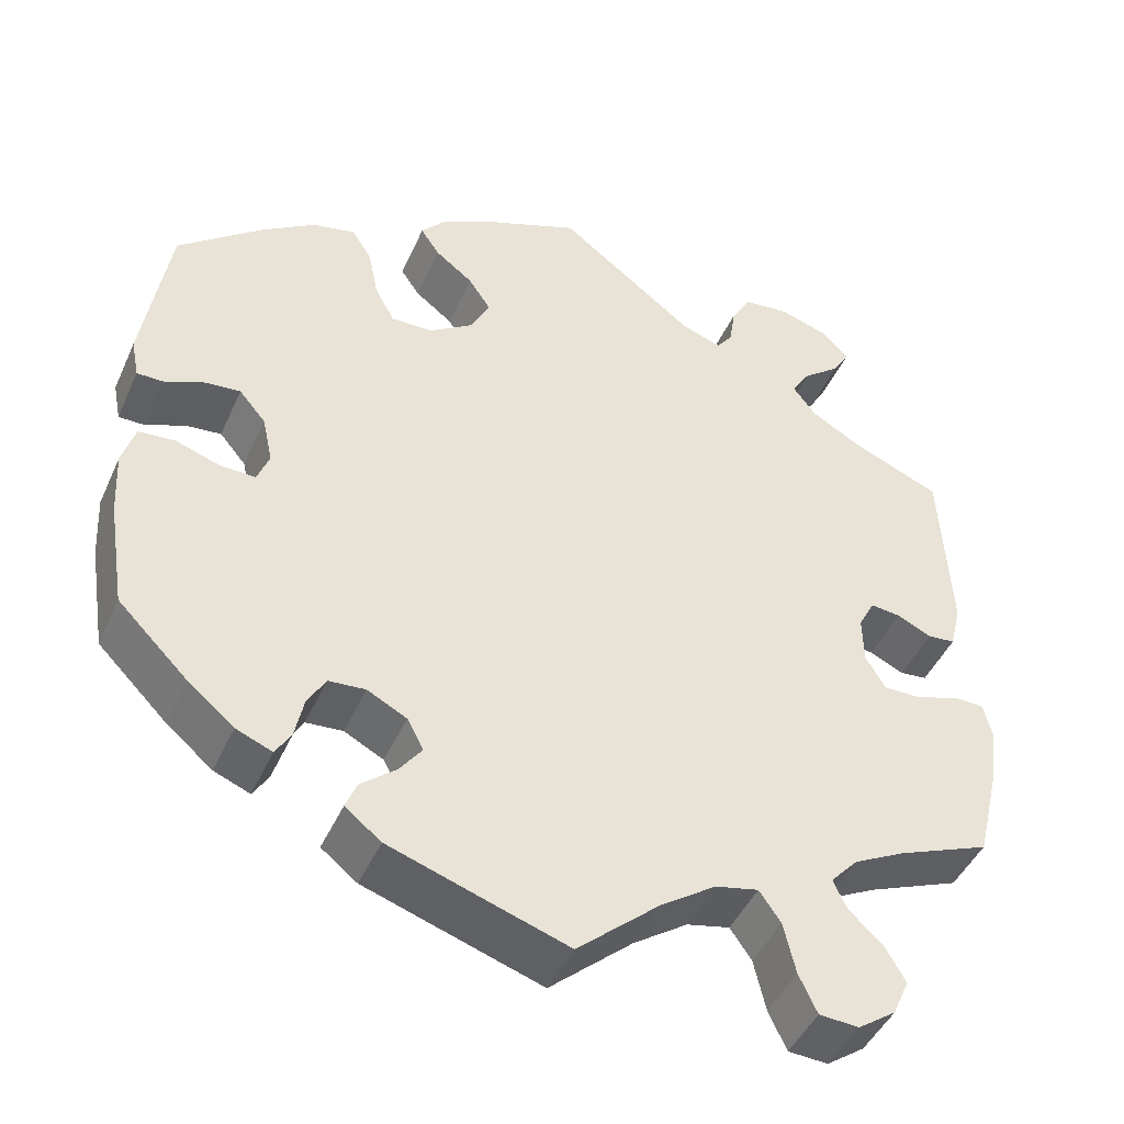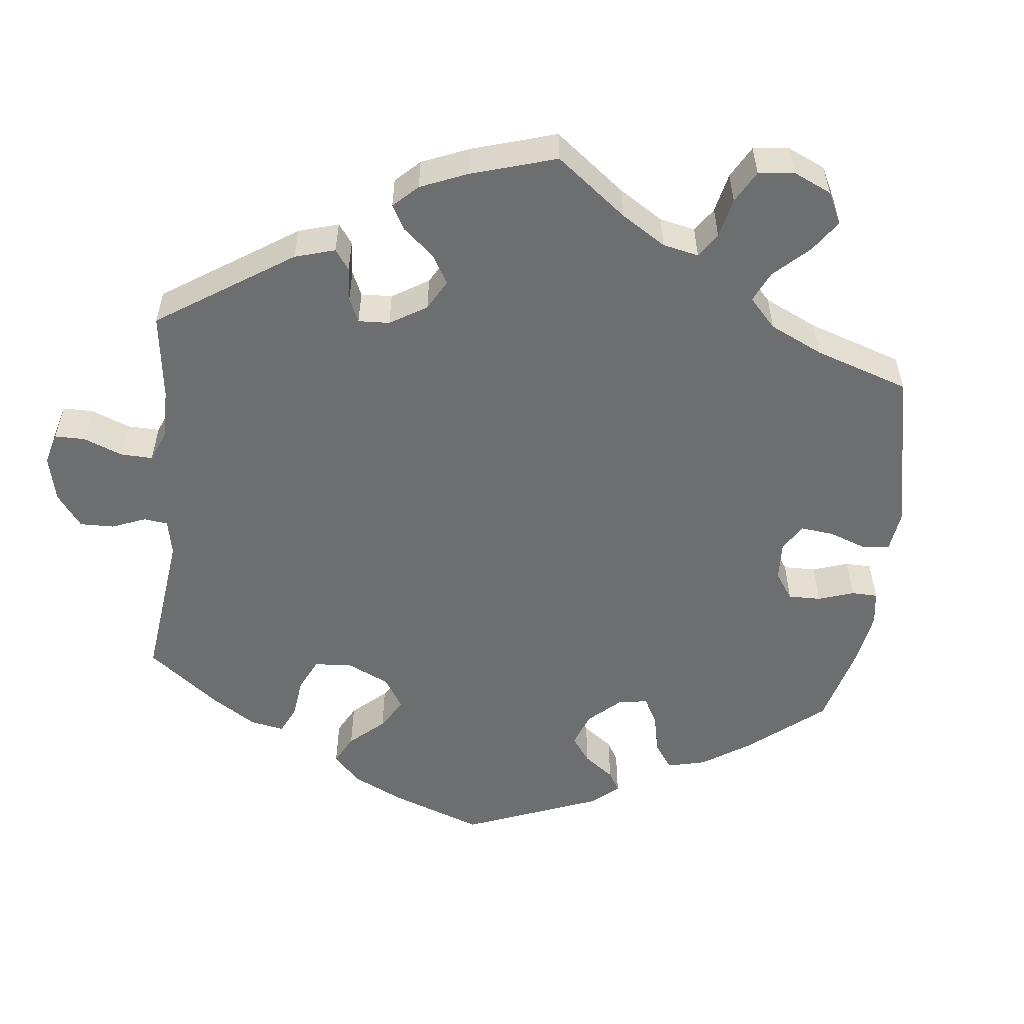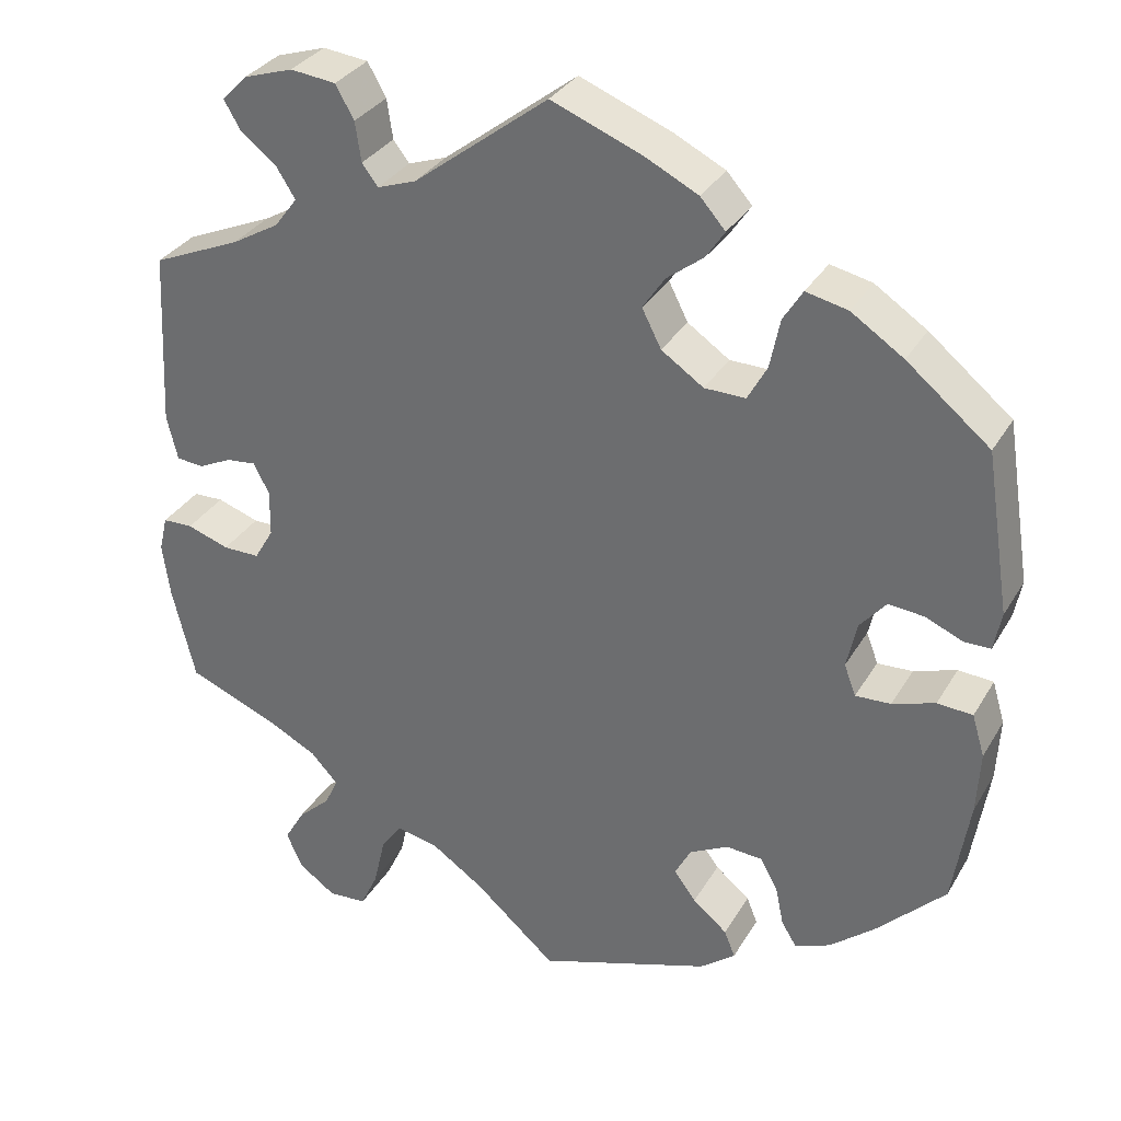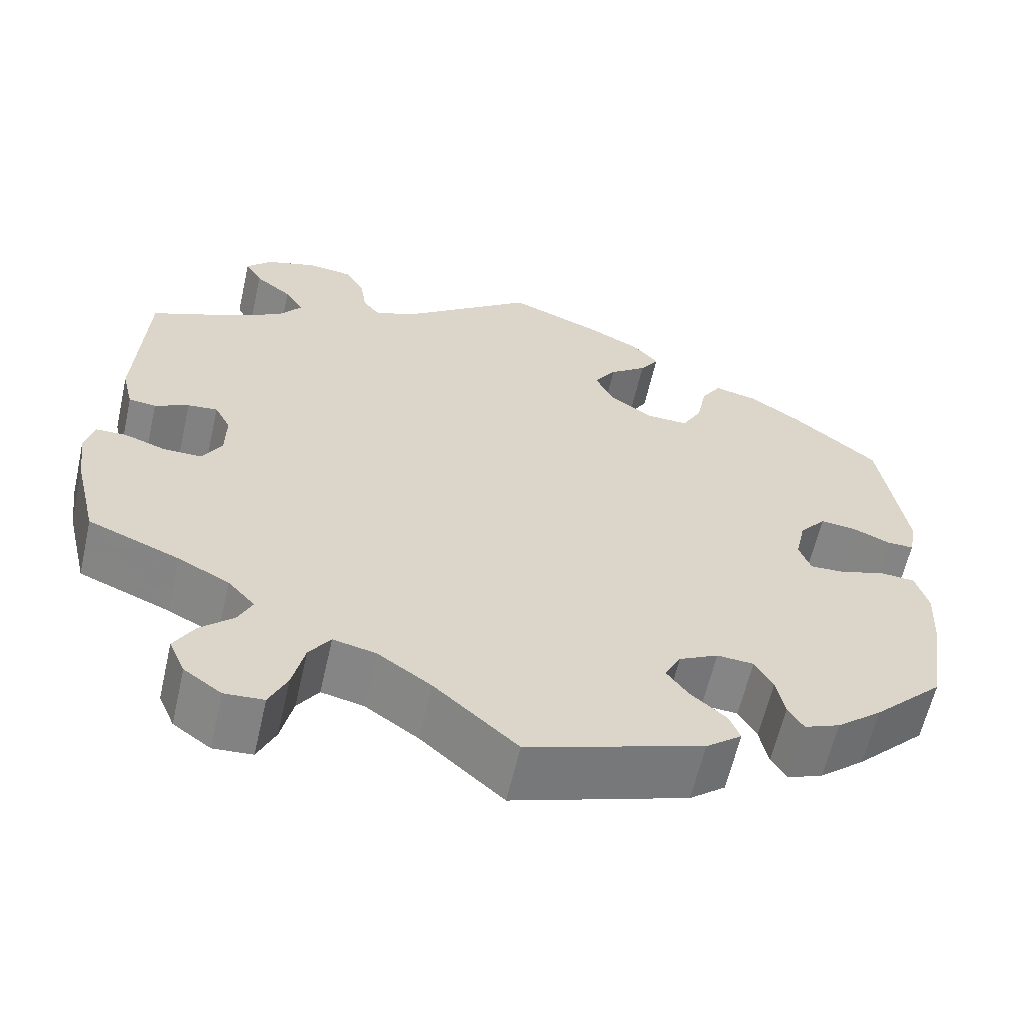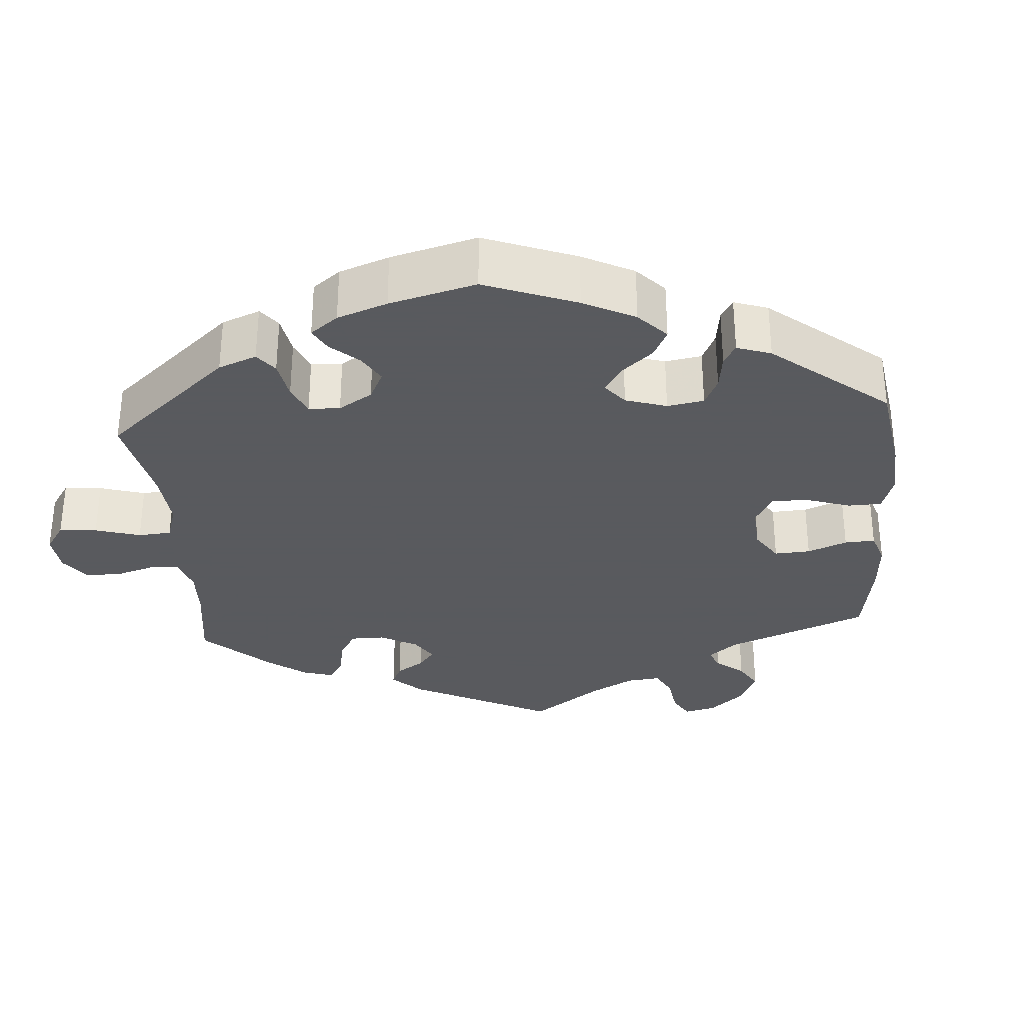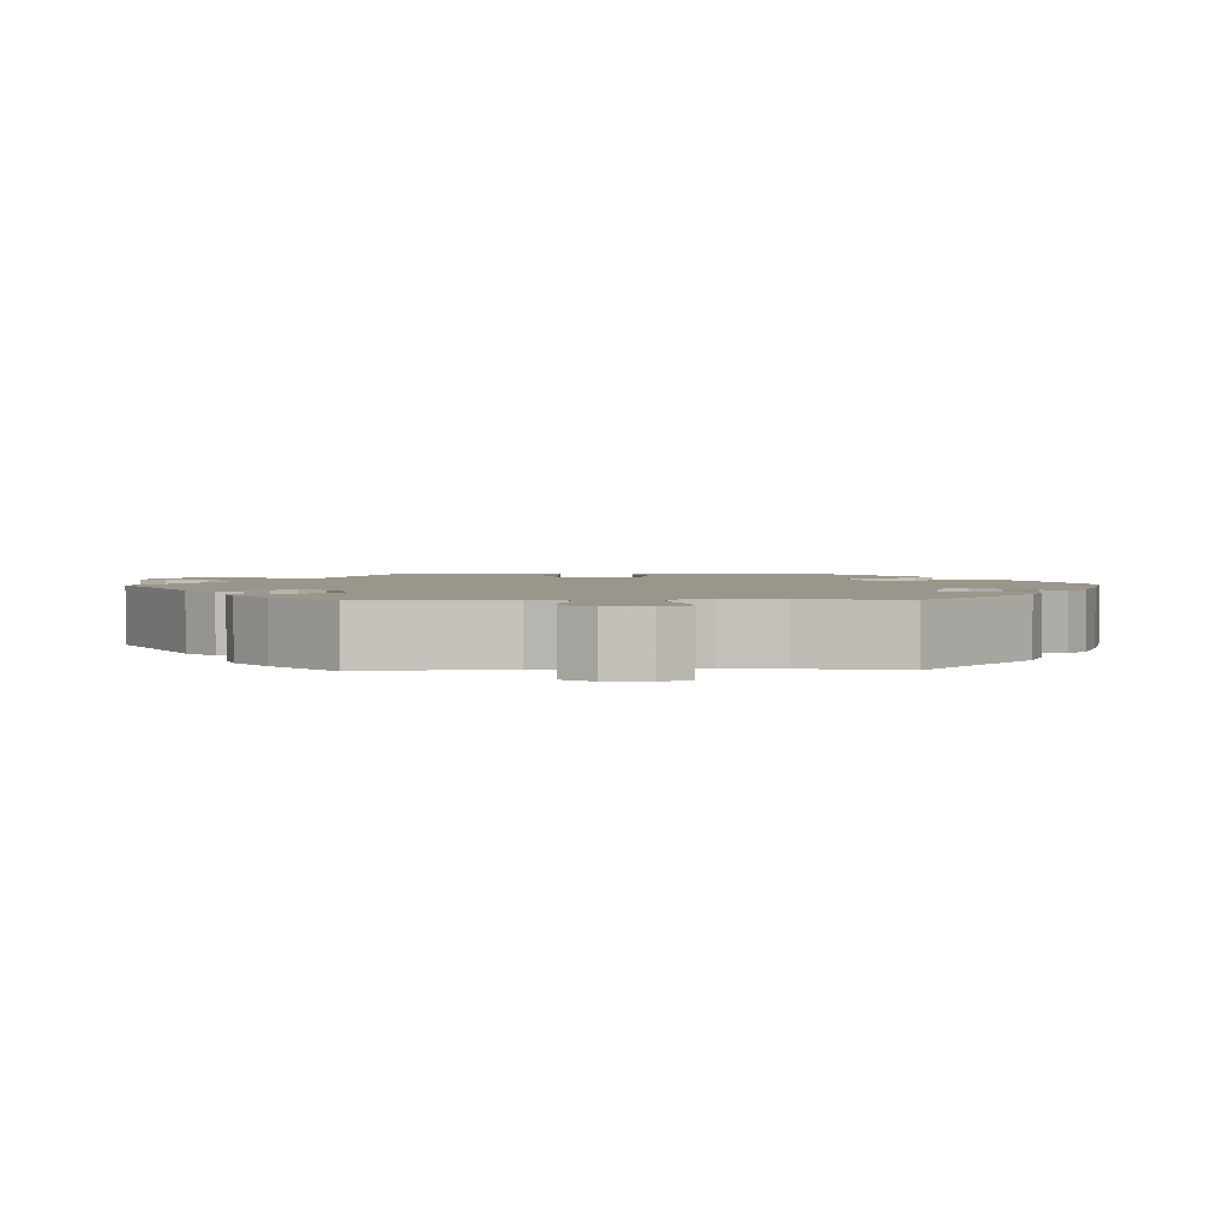
<metadata>
{"format":"obj","ext":"obj","renderer":"f3d","projection":"perspective","resolution":1024,"background":"white","views":[{"elev":-45.2,"azim":-23.2,"up":"+Z"},{"elev":-54.2,"azim":114.0,"up":"+Y"},{"elev":32.3,"azim":-154.0,"up":"+Z"},{"elev":-61.4,"azim":167.2,"up":"+Z"},{"elev":-31.2,"azim":-115.7,"up":"+Y"},{"elev":2.4,"azim":148.2,"up":"+Y"}]}
</metadata>
<code>
v 0.393 0.07 -0.332
v 0.333 0.07 -0.363
v 0.301 0.07 -0.398
v 0.317 0.07 -0.432
v 0.356 0.07 -0.468
v 0.38 0.07 -0.509
v 0.361 0.07 -0.552
v 0.317 0.07 -0.583
v 0.271 0.07 -0.58
v 0.25 0.07 -0.535
v 0.236 0.07 -0.475
v 0.211 0.07 -0.439
v 0.161 0.07 -0.45
v 0.098 0.07 -0.493
v 0.001 0.07 -0.578
v -0.205 0.07 -0.509
v -0.247 0.07 -0.476
v -0.234 0.07 -0.444
v -0.193 0.07 -0.41
v -0.167 0.07 -0.375
v -0.186 0.07 -0.339
v -0.232 0.07 -0.315
v -0.275 0.07 -0.318
v -0.296 0.07 -0.355
v -0.306 0.07 -0.403
v -0.324 0.07 -0.432
v -0.366 0.07 -0.415
v -0.419 0.07 -0.371
v -0.501 0.07 -0.289
v -0.521 0.07 -0.163
v -0.525 0.07 -0.088
v -0.51 0.07 -0.038
v -0.468 0.07 -0.035
v -0.417 0.07 -0.052
v -0.375 0.07 -0.054
v -0.361 0.07 -0.017
v -0.373 0.07 0.038
v -0.404 0.07 0.075
v -0.446 0.07 0.071
v -0.491 0.07 0.052
v -0.522 0.07 0.052
v -0.531 0.07 0.098
v -0.501 0.07 0.289
v -0.402 0.07 0.37
v -0.34 0.07 0.411
v -0.29 0.07 0.422
v -0.267 0.07 0.385
v -0.255 0.07 0.326
v -0.232 0.07 0.284
v -0.183 0.07 0.285
v -0.133 0.07 0.319
v -0.11 0.07 0.364
v -0.136 0.07 0.403
v -0.18 0.07 0.437
v -0.202 0.07 0.47
v -0.172 0.07 0.504
v -0.11 0.07 0.535
v -0.001 0.07 0.578
v 0.159 0.07 0.455
v 0.205 0.07 0.439
v 0.224 0.07 0.464
v 0.231 0.07 0.511
v 0.253 0.07 0.55
v 0.307 0.07 0.556
v 0.366 0.07 0.537
v 0.396 0.07 0.506
v 0.376 0.07 0.472
v 0.333 0.07 0.438
v 0.311 0.07 0.403
v 0.338 0.07 0.367
v 0.395 0.07 0.334
v 0.5 0.07 0.289
v 0.511 0.07 0.079
v 0.498 0.07 0.026
v 0.466 0.07 0.023
v 0.426 0.07 0.042
v 0.391 0.07 0.046
v 0.372 0.07 0.01
v 0.373 0.07 -0.046
v 0.396 0.07 -0.085
v 0.44 0.07 -0.085
v 0.49 0.07 -0.068
v 0.526 0.07 -0.069
v 0.536 0.07 -0.111
v 0.527 0.07 -0.177
v 0.5 0.07 -0.289
v 0.393 0 -0.332
v 0.333 0 -0.363
v 0.301 0 -0.398
v 0.317 0 -0.432
v 0.356 0 -0.468
v 0.38 0 -0.509
v 0.361 0 -0.552
v 0.317 0 -0.583
v 0.271 0 -0.58
v 0.25 0 -0.535
v 0.236 0 -0.475
v 0.211 0 -0.439
v 0.161 0 -0.45
v 0.098 0 -0.493
v 0.001 0 -0.578
v -0.205 0 -0.509
v -0.247 0 -0.476
v -0.234 0 -0.444
v -0.193 0 -0.41
v -0.167 0 -0.375
v -0.186 0 -0.339
v -0.232 0 -0.315
v -0.275 0 -0.318
v -0.296 0 -0.355
v -0.306 0 -0.403
v -0.324 0 -0.432
v -0.366 0 -0.415
v -0.419 0 -0.371
v -0.501 0 -0.289
v -0.521 0 -0.163
v -0.525 0 -0.088
v -0.51 0 -0.038
v -0.468 0 -0.035
v -0.417 0 -0.052
v -0.375 0 -0.054
v -0.361 0 -0.017
v -0.373 0 0.038
v -0.404 0 0.075
v -0.446 0 0.071
v -0.491 0 0.052
v -0.522 0 0.052
v -0.531 0 0.098
v -0.501 0 0.289
v -0.402 0 0.37
v -0.34 0 0.411
v -0.29 0 0.422
v -0.267 0 0.385
v -0.255 0 0.326
v -0.232 0 0.284
v -0.183 0 0.285
v -0.133 0 0.319
v -0.11 0 0.364
v -0.136 0 0.403
v -0.18 0 0.437
v -0.202 0 0.47
v -0.172 0 0.504
v -0.11 0 0.535
v -0.001 0 0.578
v 0.159 0 0.455
v 0.205 0 0.439
v 0.224 0 0.464
v 0.231 0 0.511
v 0.253 0 0.55
v 0.307 0 0.556
v 0.366 0 0.537
v 0.396 0 0.506
v 0.376 0 0.472
v 0.333 0 0.438
v 0.311 0 0.403
v 0.338 0 0.367
v 0.395 0 0.334
v 0.5 0 0.289
v 0.511 0 0.079
v 0.498 0 0.026
v 0.466 0 0.023
v 0.426 0 0.042
v 0.391 0 0.046
v 0.372 0 0.01
v 0.373 0 -0.046
v 0.396 0 -0.085
v 0.44 0 -0.085
v 0.49 0 -0.068
v 0.526 0 -0.069
v 0.536 0 -0.111
v 0.527 0 -0.177
v 0.5 0 -0.289
f 85 86 1
f 84 85 1 2
f 81 82 83 84
f 80 81 84 2
f 79 80 2 3
f 78 79 3
f 73 74 75 76
f 71 72 73 76
f 70 71 76 77
f 69 70 77 78
f 65 66 67 68
f 65 68 69
f 64 65 69
f 61 62 63 64
f 60 61 64 69
f 56 57 58 59
f 56 59 60
f 53 54 55 56
f 52 53 56 60
f 51 52 60 69
f 45 46 47 48
f 45 48 49
f 44 45 49
f 43 44 49
f 42 43 49
f 39 40 41 42
f 38 39 42 49
f 37 38 49 50
f 31 32 33 34
f 31 34 35
f 30 31 35
f 29 30 35
f 28 29 35
f 27 28 35 36
f 24 25 26 27
f 23 24 27 36
f 16 17 18 19
f 14 15 16 19
f 13 14 19 20
f 12 13 20 21
f 8 9 10 11
f 8 11 12
f 7 8 12
f 4 5 6 7
f 3 4 7 12
f 22 23 36 37
f 50 51 69 78
f 22 37 50 78
f 21 22 78
f 3 12 21 78
f 87 172 171
f 88 87 171 170
f 170 169 168 167
f 88 170 167 166
f 89 88 166 165
f 89 165 164
f 162 161 160 159
f 162 159 158 157
f 163 162 157 156
f 164 163 156 155
f 154 153 152 151
f 155 154 151
f 155 151 150
f 150 149 148 147
f 155 150 147 146
f 145 144 143 142
f 146 145 142
f 142 141 140 139
f 146 142 139 138
f 155 146 138 137
f 134 133 132 131
f 135 134 131
f 135 131 130
f 135 130 129
f 135 129 128
f 128 127 126 125
f 135 128 125 124
f 136 135 124 123
f 120 119 118 117
f 121 120 117
f 121 117 116
f 121 116 115
f 121 115 114
f 122 121 114 113
f 113 112 111 110
f 122 113 110 109
f 105 104 103 102
f 105 102 101 100
f 106 105 100 99
f 107 106 99 98
f 97 96 95 94
f 98 97 94
f 98 94 93
f 93 92 91 90
f 98 93 90 89
f 123 122 109 108
f 164 155 137 136
f 164 136 123 108
f 164 108 107
f 164 107 98 89
f 1 87 88 2
f 2 88 89 3
f 3 89 90 4
f 4 90 91 5
f 5 91 92 6
f 6 92 93 7
f 7 93 94 8
f 8 94 95 9
f 9 95 96 10
f 10 96 97 11
f 11 97 98 12
f 12 98 99 13
f 13 99 100 14
f 14 100 101 15
f 15 101 102 16
f 16 102 103 17
f 17 103 104 18
f 18 104 105 19
f 19 105 106 20
f 20 106 107 21
f 21 107 108 22
f 22 108 109 23
f 23 109 110 24
f 24 110 111 25
f 25 111 112 26
f 26 112 113 27
f 27 113 114 28
f 28 114 115 29
f 29 115 116 30
f 30 116 117 31
f 31 117 118 32
f 32 118 119 33
f 33 119 120 34
f 34 120 121 35
f 35 121 122 36
f 36 122 123 37
f 37 123 124 38
f 38 124 125 39
f 39 125 126 40
f 40 126 127 41
f 41 127 128 42
f 42 128 129 43
f 43 129 130 44
f 44 130 131 45
f 45 131 132 46
f 46 132 133 47
f 47 133 134 48
f 48 134 135 49
f 49 135 136 50
f 50 136 137 51
f 51 137 138 52
f 52 138 139 53
f 53 139 140 54
f 54 140 141 55
f 55 141 142 56
f 56 142 143 57
f 57 143 144 58
f 58 144 145 59
f 59 145 146 60
f 60 146 147 61
f 61 147 148 62
f 62 148 149 63
f 63 149 150 64
f 64 150 151 65
f 65 151 152 66
f 66 152 153 67
f 67 153 154 68
f 68 154 155 69
f 69 155 156 70
f 70 156 157 71
f 71 157 158 72
f 72 158 159 73
f 73 159 160 74
f 74 160 161 75
f 75 161 162 76
f 76 162 163 77
f 77 163 164 78
f 78 164 165 79
f 79 165 166 80
f 80 166 167 81
f 81 167 168 82
f 82 168 169 83
f 83 169 170 84
f 84 170 171 85
f 85 171 172 86
f 86 172 87 1

</code>
